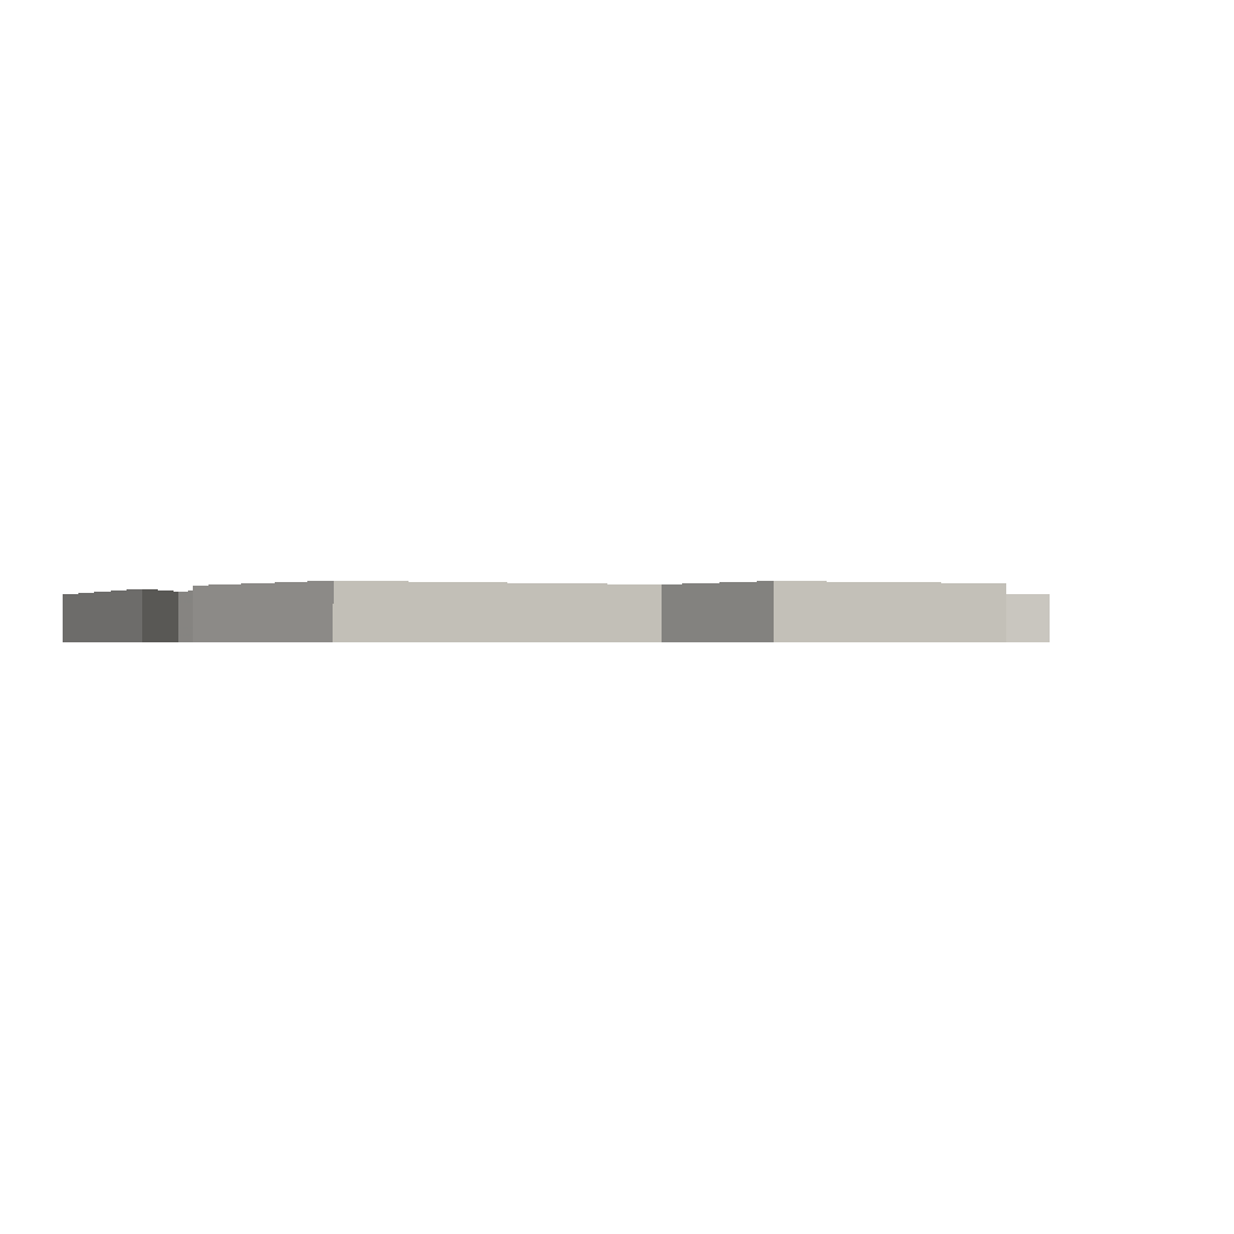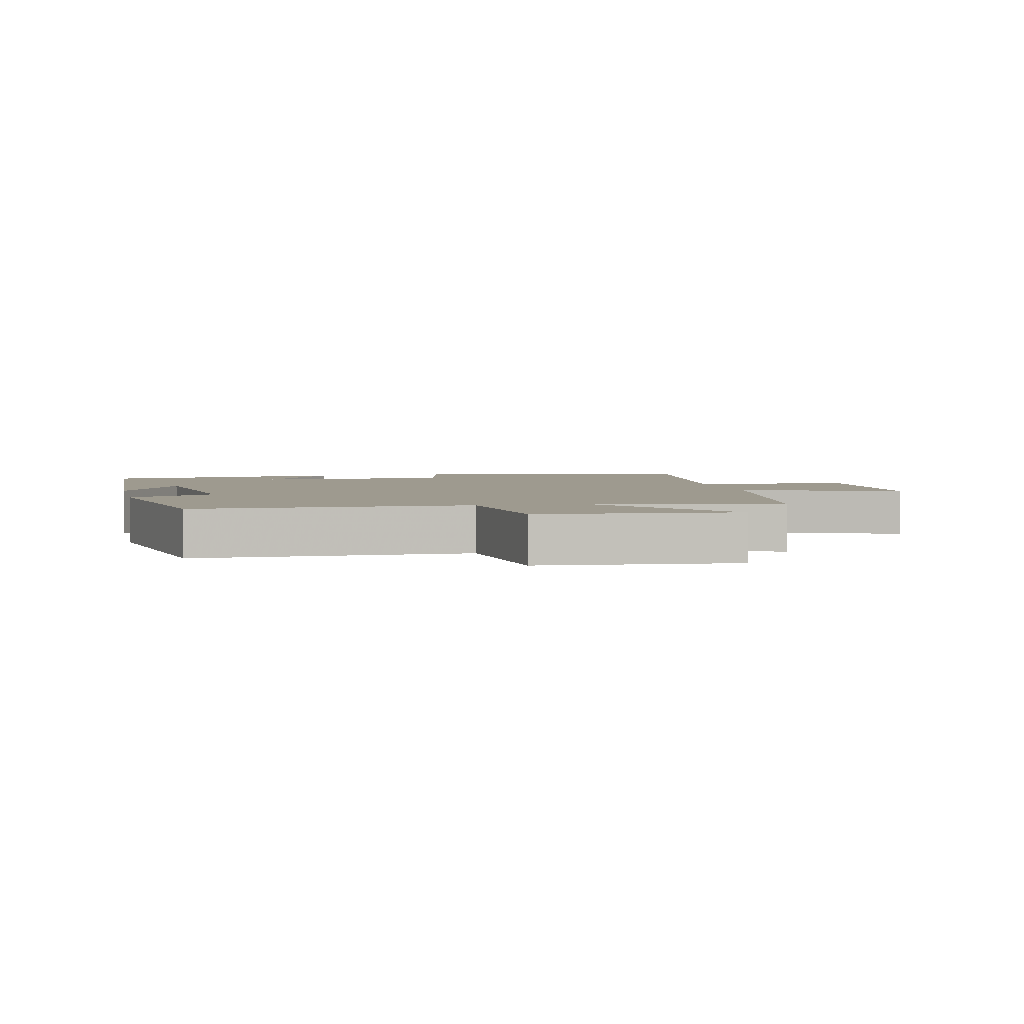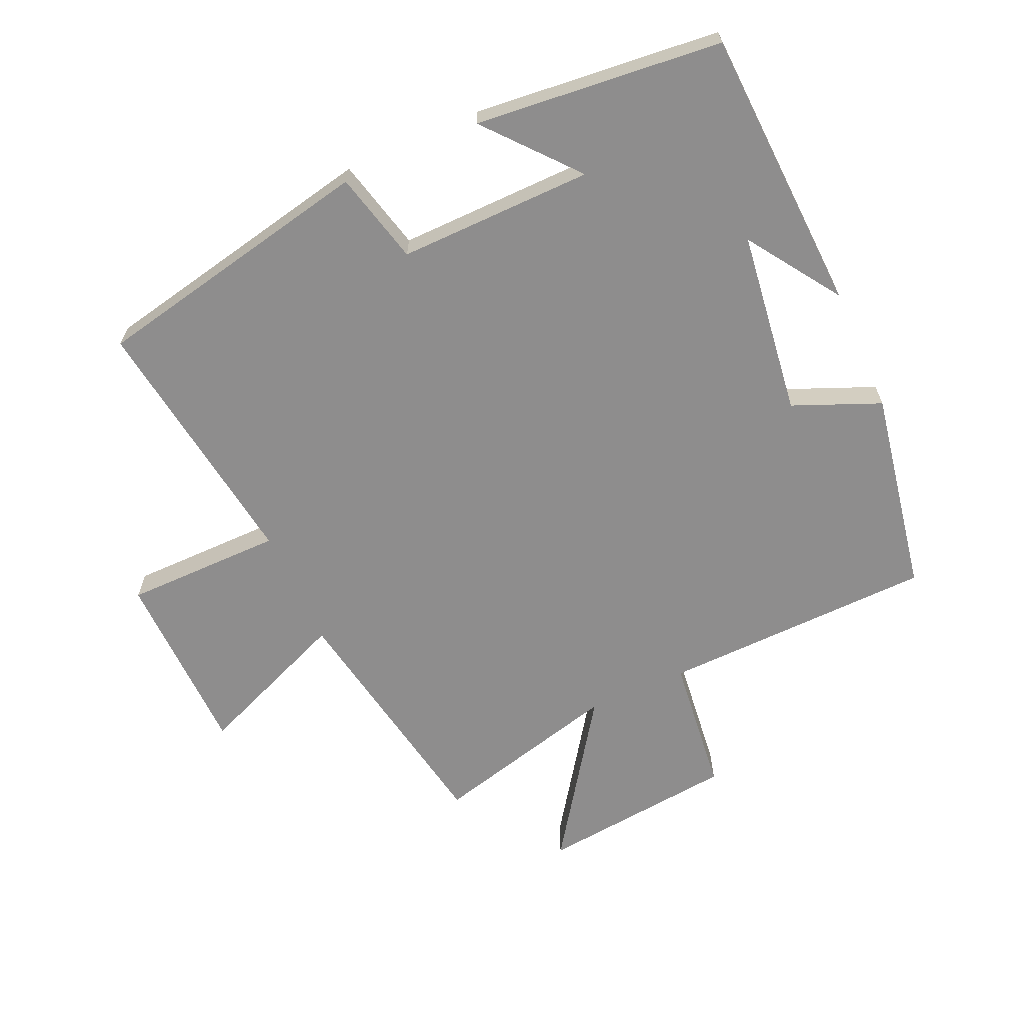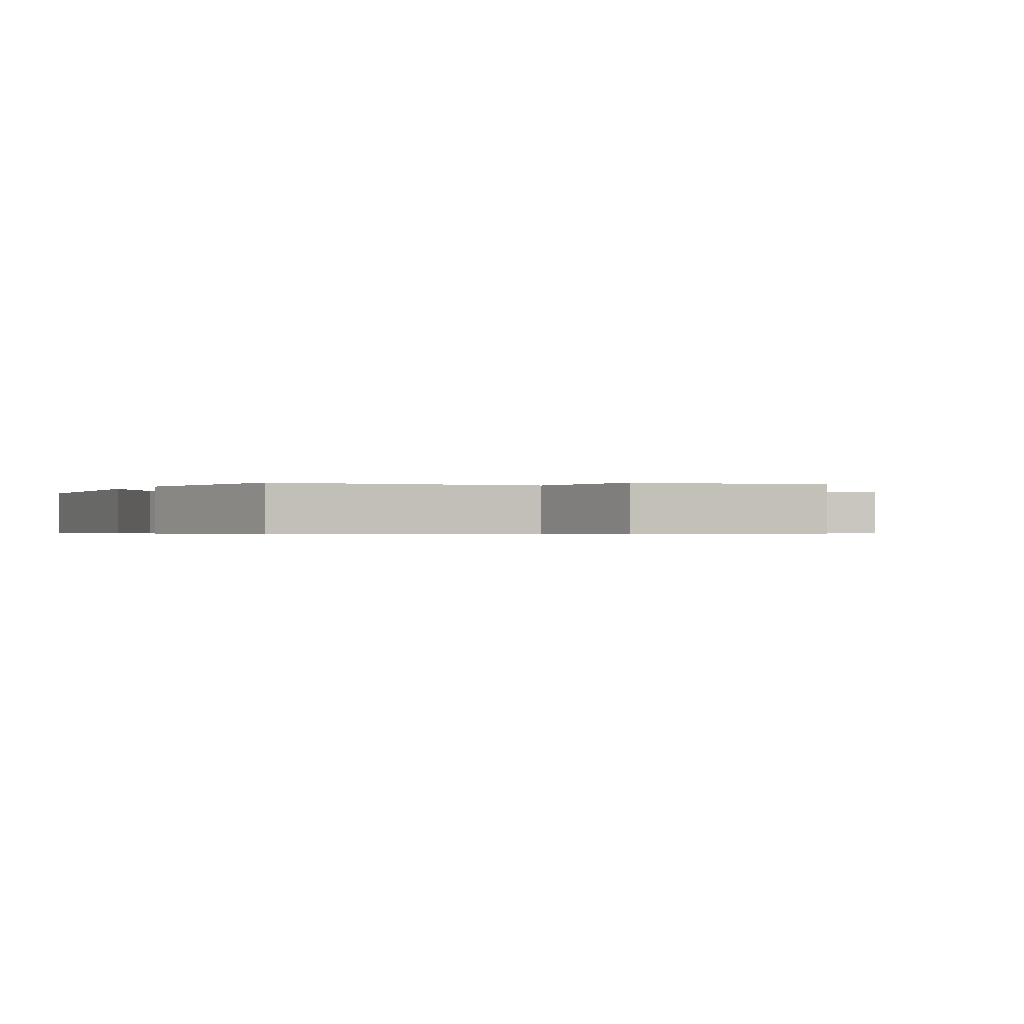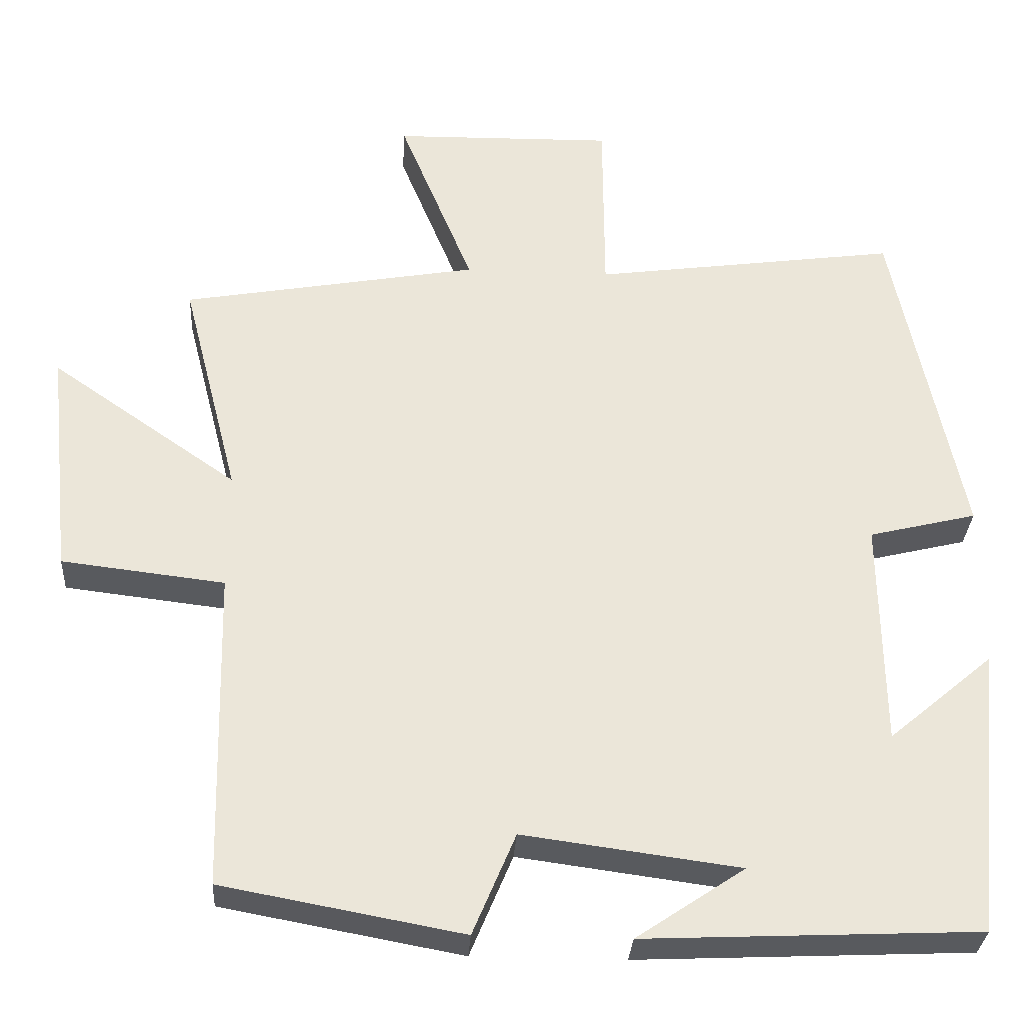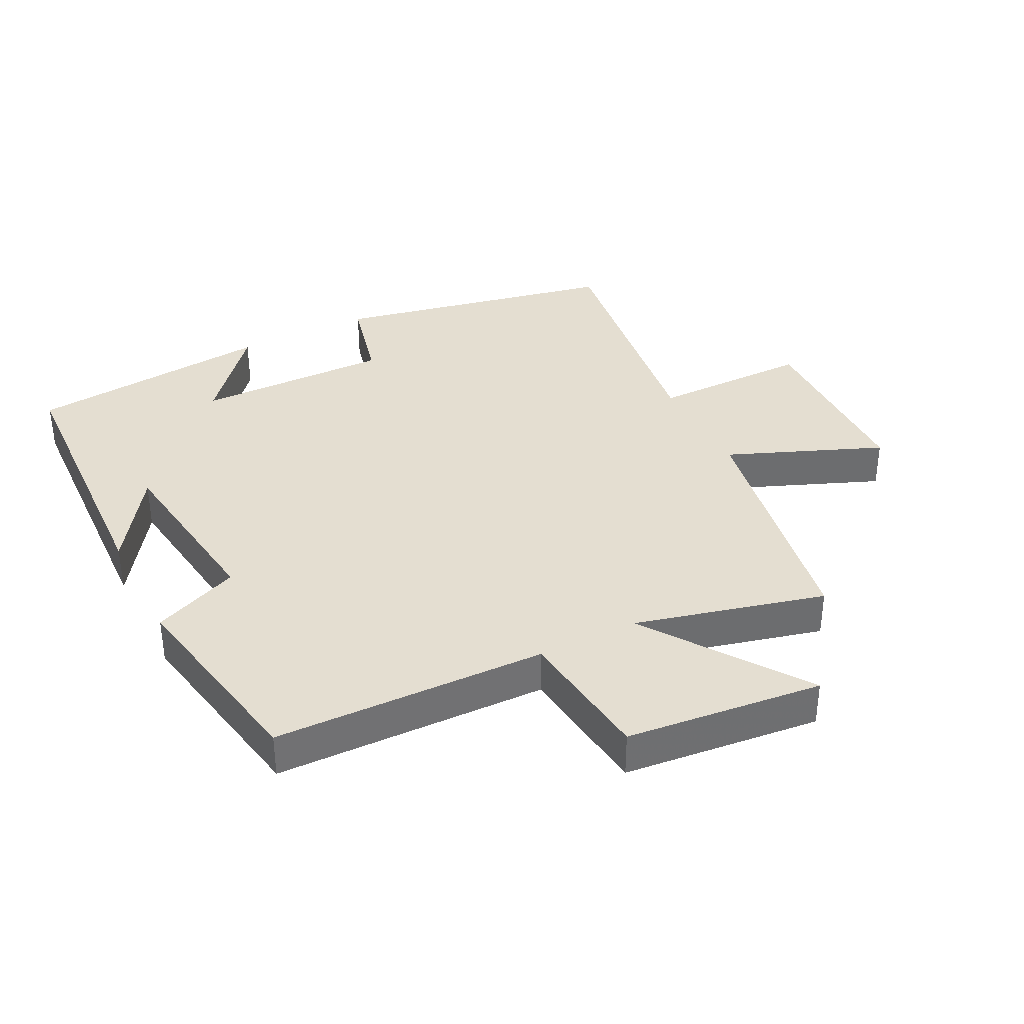
<metadata>
{"format":"obj","ext":"obj","renderer":"f3d","projection":"perspective","resolution":1024,"background":"white","views":[{"elev":-0.6,"azim":-118.5,"up":"+Y"},{"elev":3.6,"azim":-103.3,"up":"+Y"},{"elev":-64.7,"azim":114.2,"up":"+Y"},{"elev":-0.5,"azim":-116.8,"up":"+Y"},{"elev":-31.2,"azim":-3.5,"up":"+Z"},{"elev":36.5,"azim":-116.9,"up":"+Y"}]}
</metadata>
<code>
v -0.575 0.07 0.43
v -0.186 0.07 0.5
v -0.283 0.07 0.738
v 0.007 0.07 0.744
v 0.008 0.07 0.5
v 0.41 0.07 0.556
v 0.5 0.07 0.118
v 0.358 0.07 0.083
v 0.362 0.07 -0.217
v 0.5 0.07 -0.1
v 0.462 0.07 -0.48
v 0.023 0.07 -0.5
v 0.165 0.07 -0.404
v -0.119 0.07 -0.366
v -0.175 0.07 -0.5
v -0.49 0.07 -0.442
v -0.5 0.07 -0.021
v -0.714 0.07 0.004
v -0.746 0.07 0.308
v -0.5 0.07 0.137
v -0.575 0 0.43
v -0.186 0 0.5
v -0.283 0 0.738
v 0.007 0 0.744
v 0.008 0 0.5
v 0.41 0 0.556
v 0.5 0 0.118
v 0.358 0 0.083
v 0.362 0 -0.217
v 0.5 0 -0.1
v 0.462 0 -0.48
v 0.023 0 -0.5
v 0.165 0 -0.404
v -0.119 0 -0.366
v -0.175 0 -0.5
v -0.49 0 -0.442
v -0.5 0 -0.021
v -0.714 0 0.004
v -0.746 0 0.308
v -0.5 0 0.137
f 17 18 19 20
f 16 17 20
f 15 16 20
f 14 15 20
f 20 1 2
f 14 20 2
f 13 14 2
f 11 12 13
f 9 10 11 13
f 8 9 13 2
f 5 6 7 8
f 5 8 2 3
f 3 4 5
f 40 39 38 37
f 40 37 36
f 40 36 35
f 40 35 34
f 22 21 40
f 22 40 34
f 22 34 33
f 33 32 31
f 33 31 30 29
f 22 33 29 28
f 28 27 26 25
f 23 22 28 25
f 25 24 23
f 1 21 22 2
f 2 22 23 3
f 3 23 24 4
f 4 24 25 5
f 5 25 26 6
f 6 26 27 7
f 7 27 28 8
f 8 28 29 9
f 9 29 30 10
f 10 30 31 11
f 11 31 32 12
f 12 32 33 13
f 13 33 34 14
f 14 34 35 15
f 15 35 36 16
f 16 36 37 17
f 17 37 38 18
f 18 38 39 19
f 19 39 40 20
f 20 40 21 1

</code>
